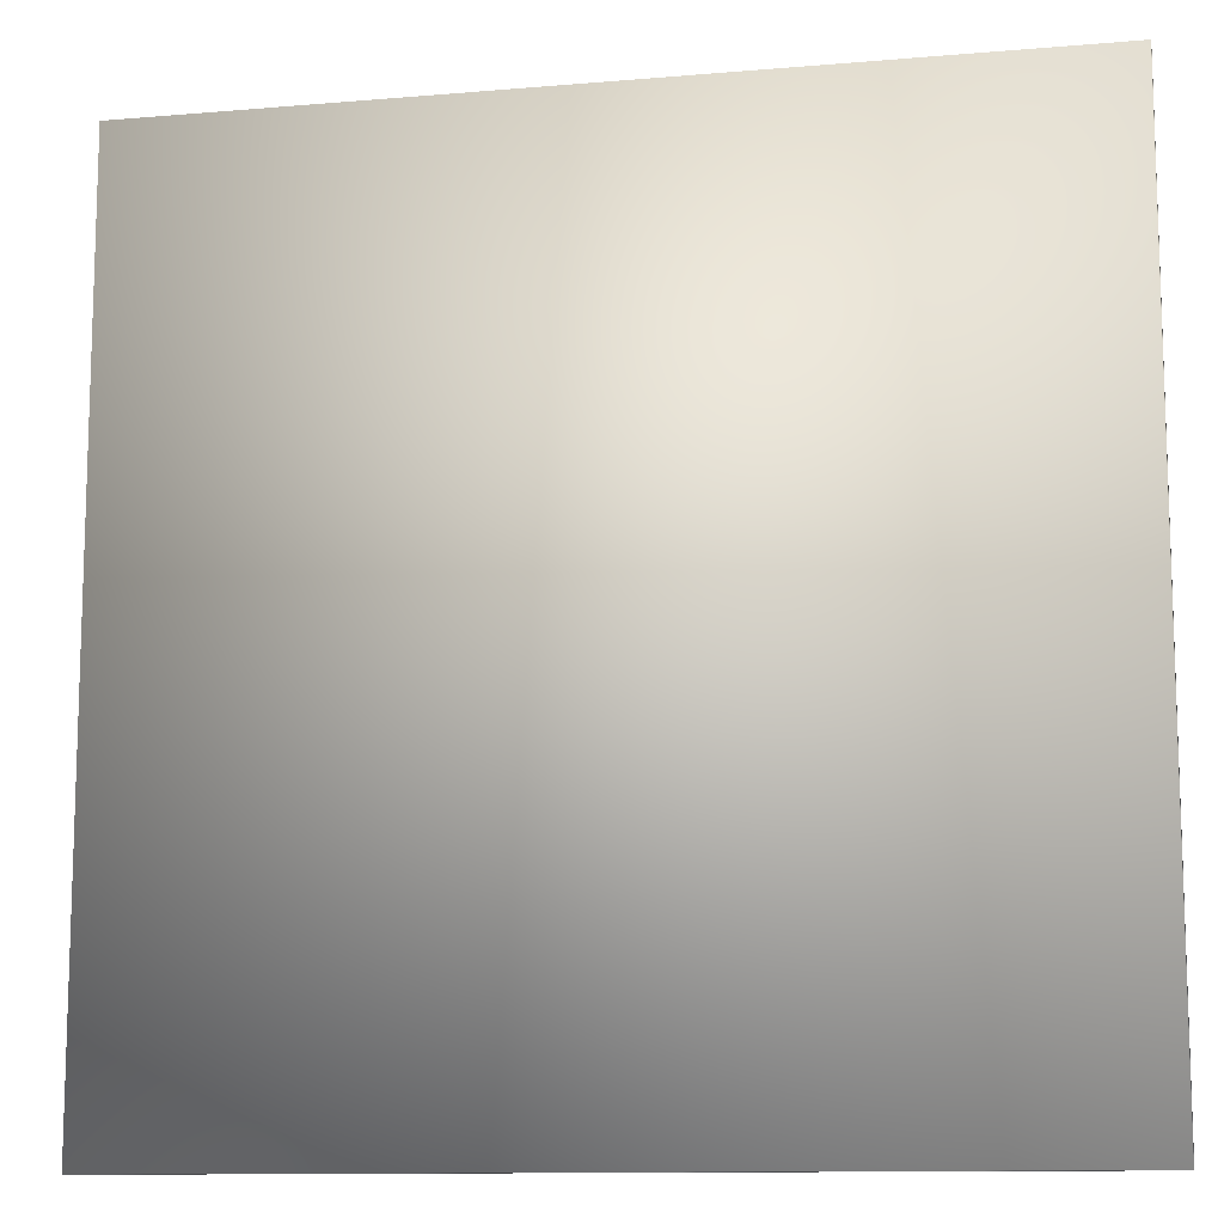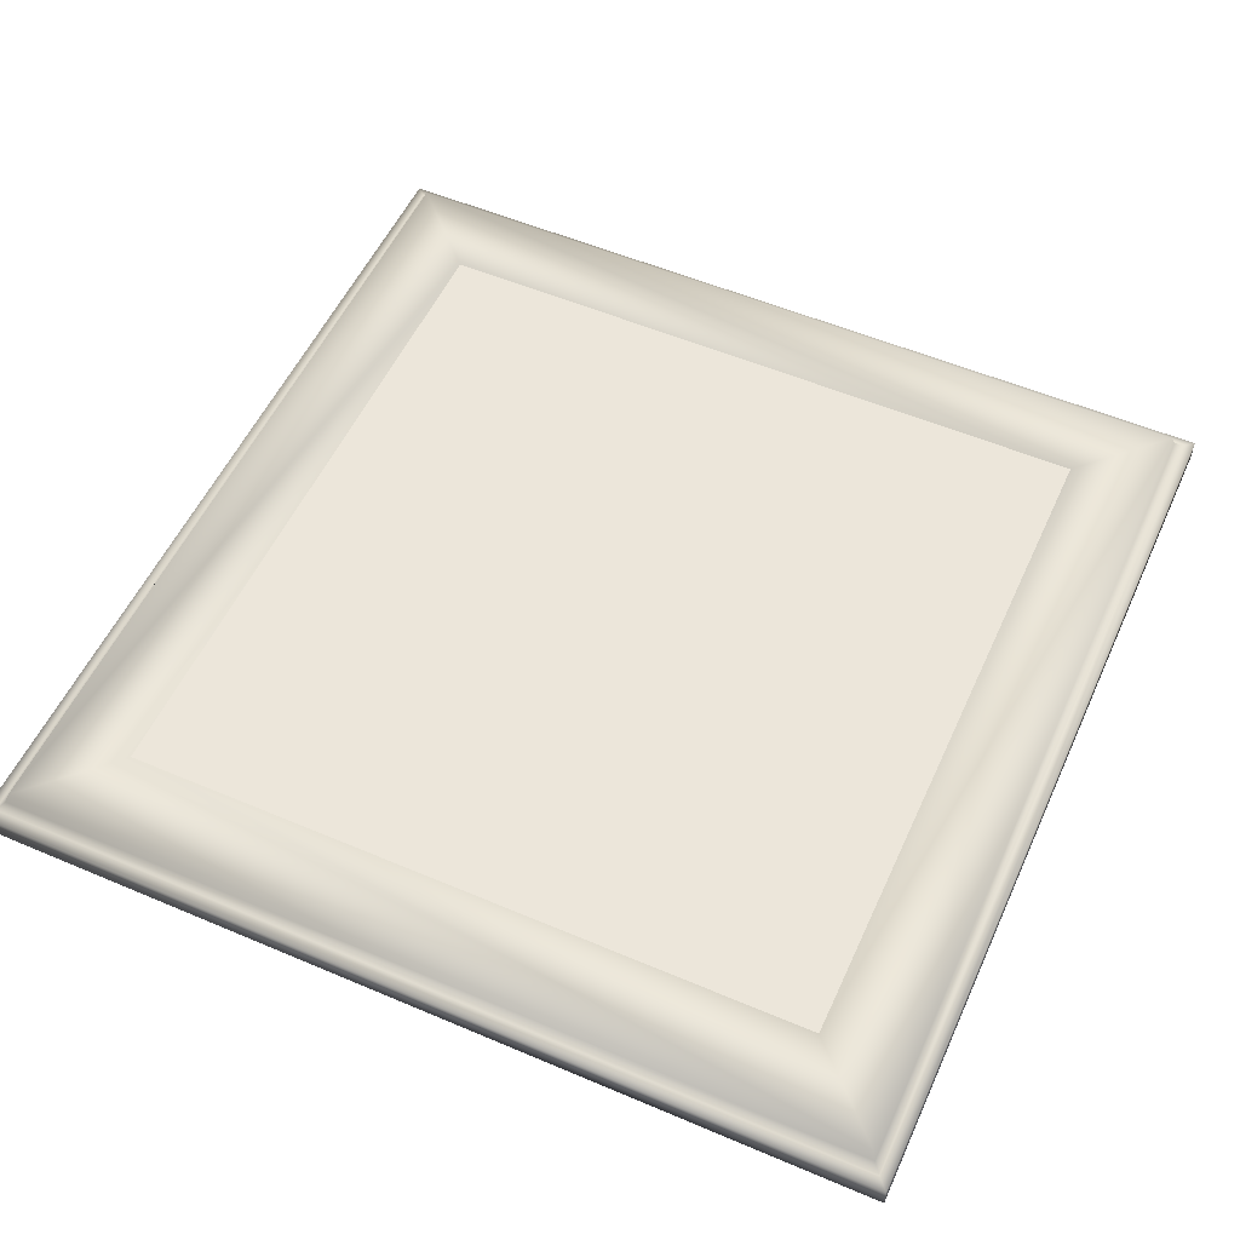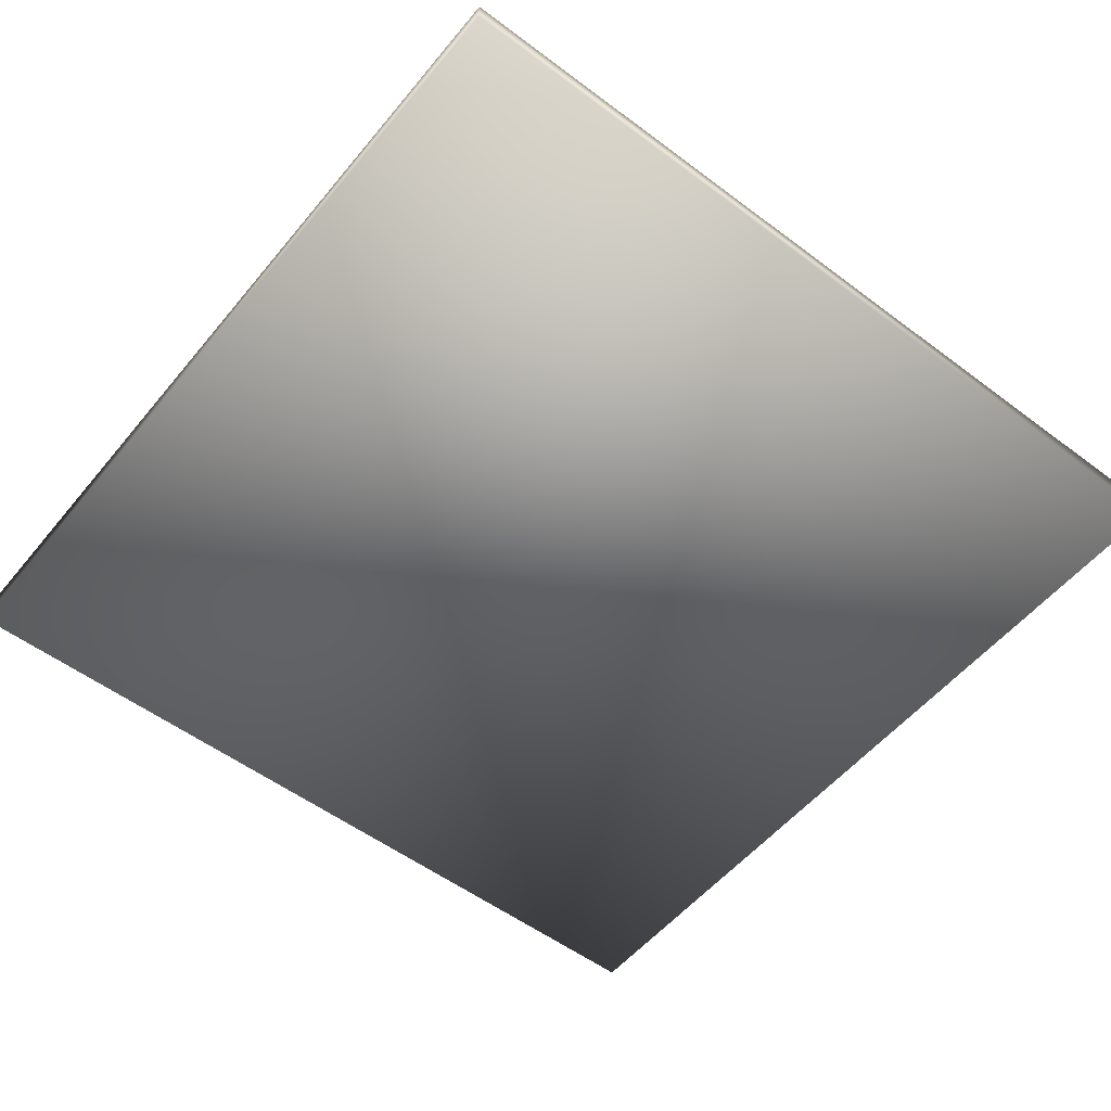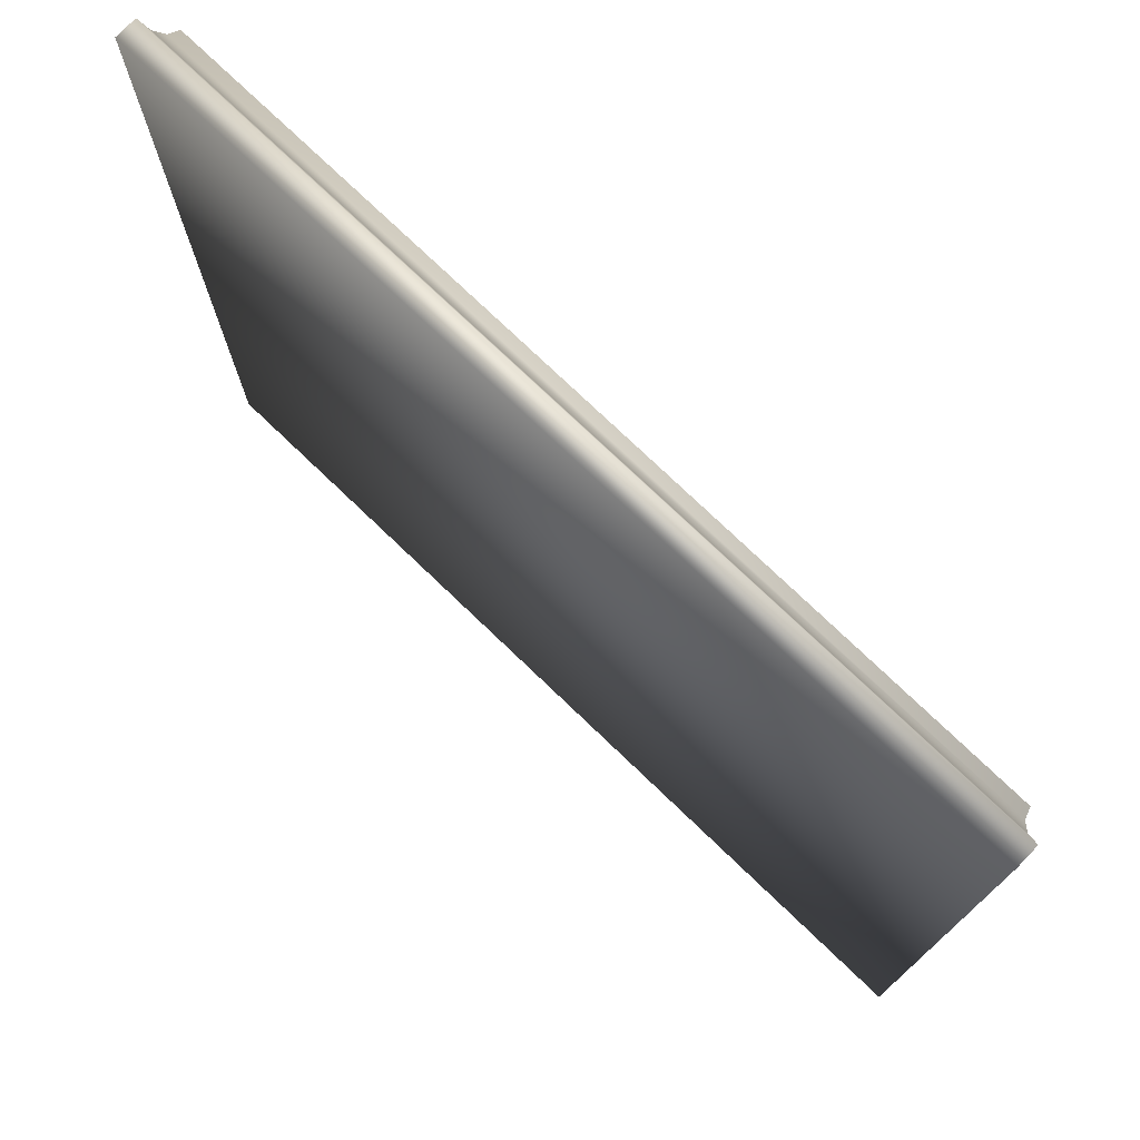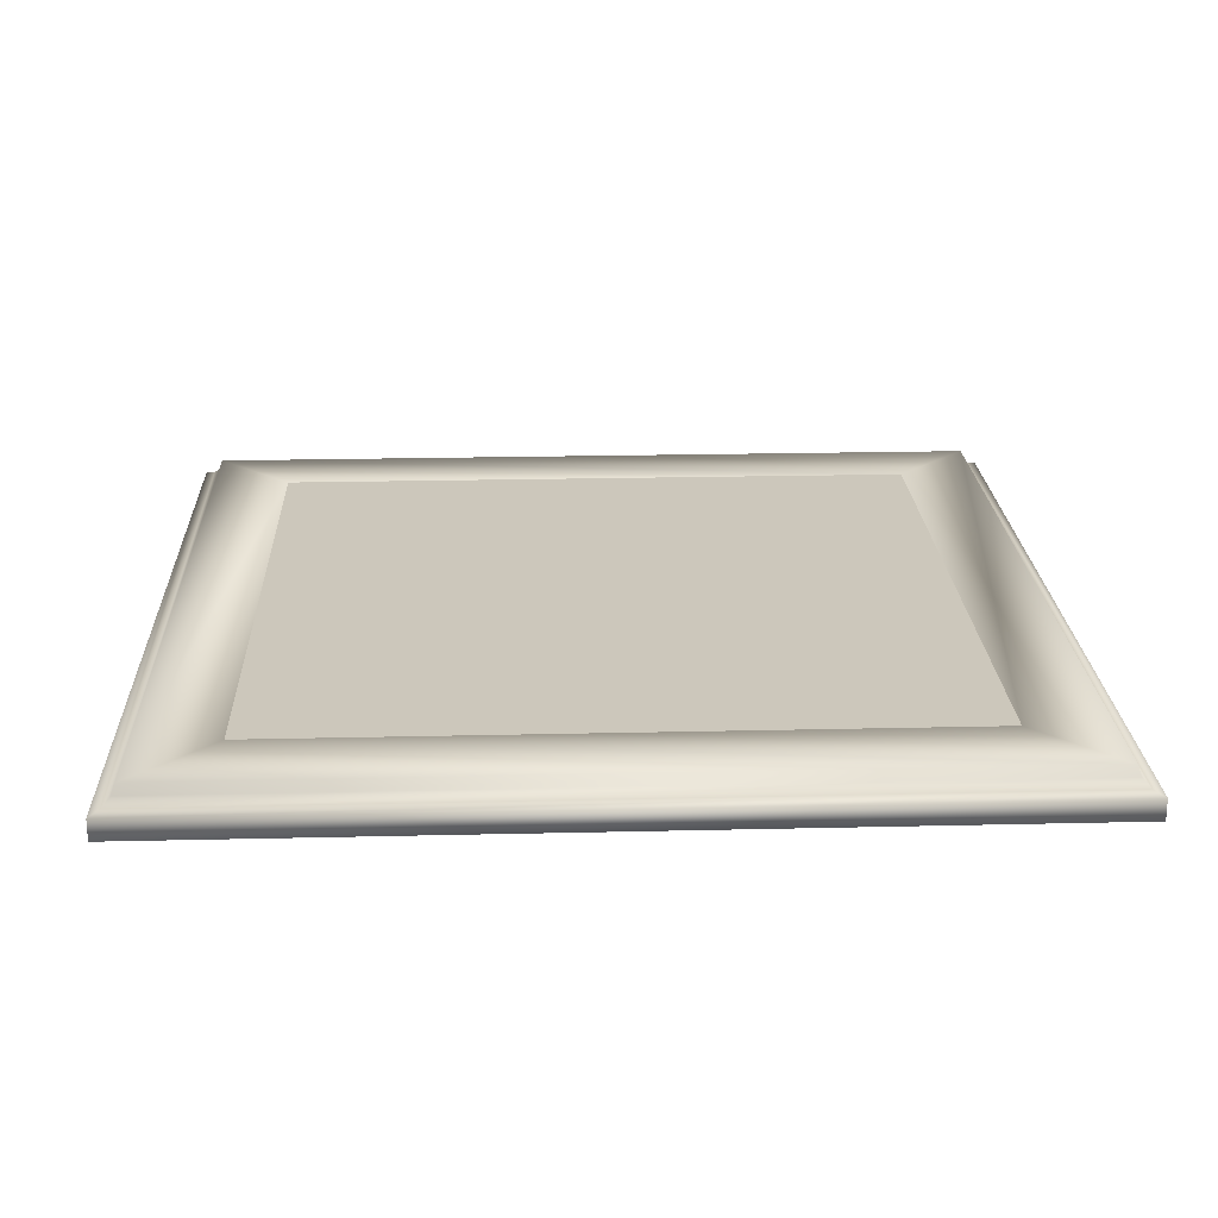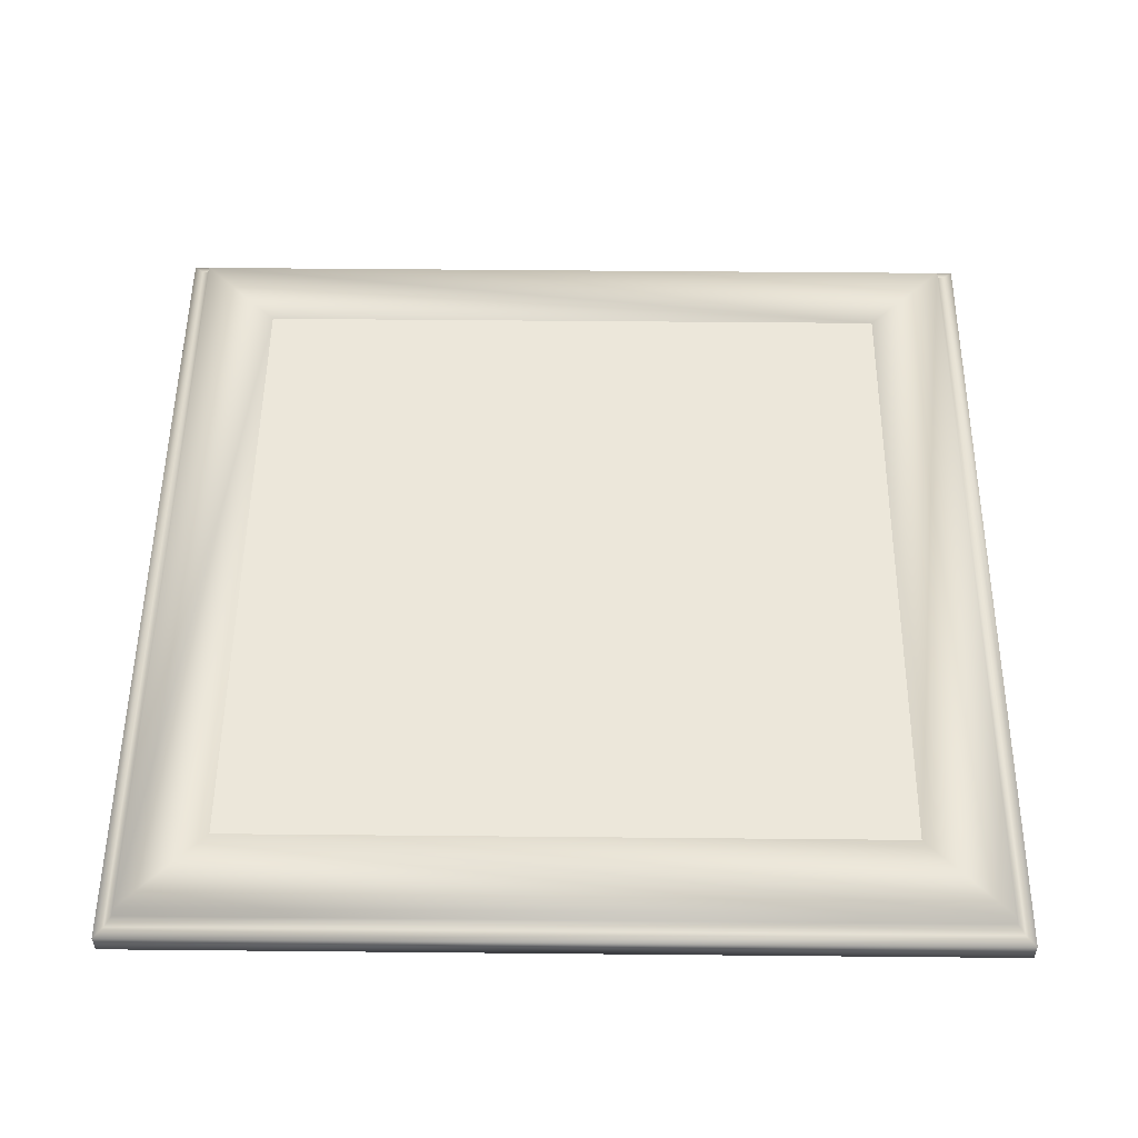
<metadata>
{"format":"obj","ext":"obj","renderer":"f3d","projection":"perspective","resolution":1024,"background":"white","views":[{"elev":-11.6,"azim":11.7,"up":"+Z"},{"elev":54.4,"azim":-65.7,"up":"+Y"},{"elev":-53.9,"azim":51.4,"up":"+Y"},{"elev":75.7,"azim":43.8,"up":"+Z"},{"elev":21.6,"azim":177.6,"up":"+Y"},{"elev":52.2,"azim":90.6,"up":"+Y"}]}
</metadata>
<code>
o Chessboard_Surround
v -24 0 24
v 24 0 24
v -24 0 -24
v 24 0 -24
v -24 -1 -24
v -24 -1 24
v 24 -1 24
v 24 -1 -24
v -31.2 -3 -31.2
v -31.2 -3 31.2
v 31.2 -3 31.2
v 31.2 -3 -31.2
v -29.7 0 -29.7
v -31.2 -1.5 -31.2
v -29.93 -0.7265 -29.93
v -30.47 -1.266 -30.47
v -31.2 -1.5 31.2
v -29.7 0 29.7
v -30.47 -1.266 30.47
v -29.93 -0.7265 29.93
v 31.2 -1.5 31.2
v 29.7 0 29.7
v 30.47 -1.266 30.47
v 29.93 -0.7265 29.93
v 31.2 -1.5 -31.2
v 29.7 0 -29.7
v 30.47 -1.266 -30.47
v 29.93 -0.7265 -29.93
v -24 0 24
v -18 0 24
v -12 0 24
v -24 0 18
v -18 0 18
v -12 0 18
v -24 0 12
v -18 0 12
v -12 0 12
v -24 0 12
v -18 0 12
v -12 0 12
v -24 0 6
v -18 0 6
v -12 0 6
v -24 0 0
v -18 0 0
v -12 0 0
v -24 0 0
v -18 0 0
v -12 0 0
v -24 0 -6
v -18 0 -6
v -12 0 -6
v -24 0 -12
v -18 0 -12
v -12 0 -12
v -24 0 -12
v -18 0 -12
v -12 0 -12
v -24 0 -18
v -18 0 -18
v -12 0 -18
v -24 0 -24
v -18 0 -24
v -12 0 -24
v -12 0 24
v -6 0 24
v 0 0 24
v -12 0 18
v -6 0 18
v 0 0 18
v -12 0 12
v -6 0 12
v 0 0 12
v -12 0 12
v -6 0 12
v 0 0 12
v -12 0 6
v -6 0 6
v 0 0 6
v -12 0 0
v -6 0 0
v 0 0 0
v -12 0 0
v -6 0 0
v 0 0 0
v -12 0 -6
v -6 0 -6
v 0 0 -6
v -12 0 -12
v -6 0 -12
v 0 0 -12
v -12 0 -12
v -6 0 -12
v 0 0 -12
v -12 0 -18
v -6 0 -18
v 0 0 -18
v -12 0 -24
v -6 0 -24
v 0 0 -24
v 0 0 24
v 6 0 24
v 12 0 24
v 0 0 18
v 6 0 18
v 12 0 18
v 0 0 12
v 6 0 12
v 12 0 12
v 0 0 12
v 6 0 12
v 12 0 12
v 0 0 6
v 6 0 6
v 12 0 6
v 0 0 0
v 6 0 0
v 12 0 0
v 0 0 0
v 6 0 0
v 12 0 0
v 0 0 -6
v 6 0 -6
v 12 0 -6
v 0 0 -12
v 6 0 -12
v 12 0 -12
v 0 0 -12
v 6 0 -12
v 12 0 -12
v 0 0 -18
v 6 0 -18
v 12 0 -18
v 0 0 -24
v 6 0 -24
v 12 0 -24
v 12 0 24
v 18 0 24
v 24 0 24
v 12 0 18
v 18 0 18
v 24 0 18
v 12 0 12
v 18 0 12
v 24 0 12
v 12 0 12
v 18 0 12
v 24 0 12
v 12 0 6
v 18 0 6
v 24 0 6
v 12 0 0
v 18 0 0
v 24 0 0
v 12 0 0
v 18 0 0
v 24 0 0
v 12 0 -6
v 18 0 -6
v 24 0 -6
v 12 0 -12
v 18 0 -12
v 24 0 -12
v 12 0 -12
v 18 0 -12
v 24 0 -12
v 12 0 -18
v 18 0 -18
v 24 0 -18
v 12 0 -24
v 18 0 -24
v 24 0 -24
f 1 6 5 3
f 6 7 8 5
f 25 12 9 14
f 14 9 10 17
f 17 10 11 21
f 21 11 12 25
f 3 5 8 4
f 2 7 6 1
f 4 8 7 2
f 4 26 13 3
f 2 22 26 4
f 1 18 22 2
f 9 12 11 10
f 14 17 19 16
f 16 19 20 15
f 15 20 18 13
f 17 21 23 19
f 19 23 24 20
f 20 24 22 18
f 21 25 27 23
f 23 27 28 24
f 24 28 26 22
f 25 14 16 27
f 27 16 15 28
f 28 15 13 26
f 3 13 18 1
f 29 30 33 32
f 30 31 34 33
f 32 33 36 35
f 33 34 37 36
f 38 39 42 41
f 39 40 43 42
f 41 42 45 44
f 42 43 46 45
f 47 48 51 50
f 48 49 52 51
f 50 51 54 53
f 51 52 55 54
f 56 57 60 59
f 57 58 61 60
f 59 60 63 62
f 60 61 64 63
f 65 66 69 68
f 66 67 70 69
f 68 69 72 71
f 69 70 73 72
f 74 75 78 77
f 75 76 79 78
f 77 78 81 80
f 78 79 82 81
f 83 84 87 86
f 84 85 88 87
f 86 87 90 89
f 87 88 91 90
f 92 93 96 95
f 93 94 97 96
f 95 96 99 98
f 96 97 100 99
f 101 102 105 104
f 102 103 106 105
f 104 105 108 107
f 105 106 109 108
f 110 111 114 113
f 111 112 115 114
f 113 114 117 116
f 114 115 118 117
f 119 120 123 122
f 120 121 124 123
f 122 123 126 125
f 123 124 127 126
f 128 129 132 131
f 129 130 133 132
f 131 132 135 134
f 132 133 136 135
f 137 138 141 140
f 138 139 142 141
f 140 141 144 143
f 141 142 145 144
f 146 147 150 149
f 147 148 151 150
f 149 150 153 152
f 150 151 154 153
f 155 156 159 158
f 156 157 160 159
f 158 159 162 161
f 159 160 163 162
f 164 165 168 167
f 165 166 169 168
f 167 168 171 170
f 168 169 172 171

</code>
